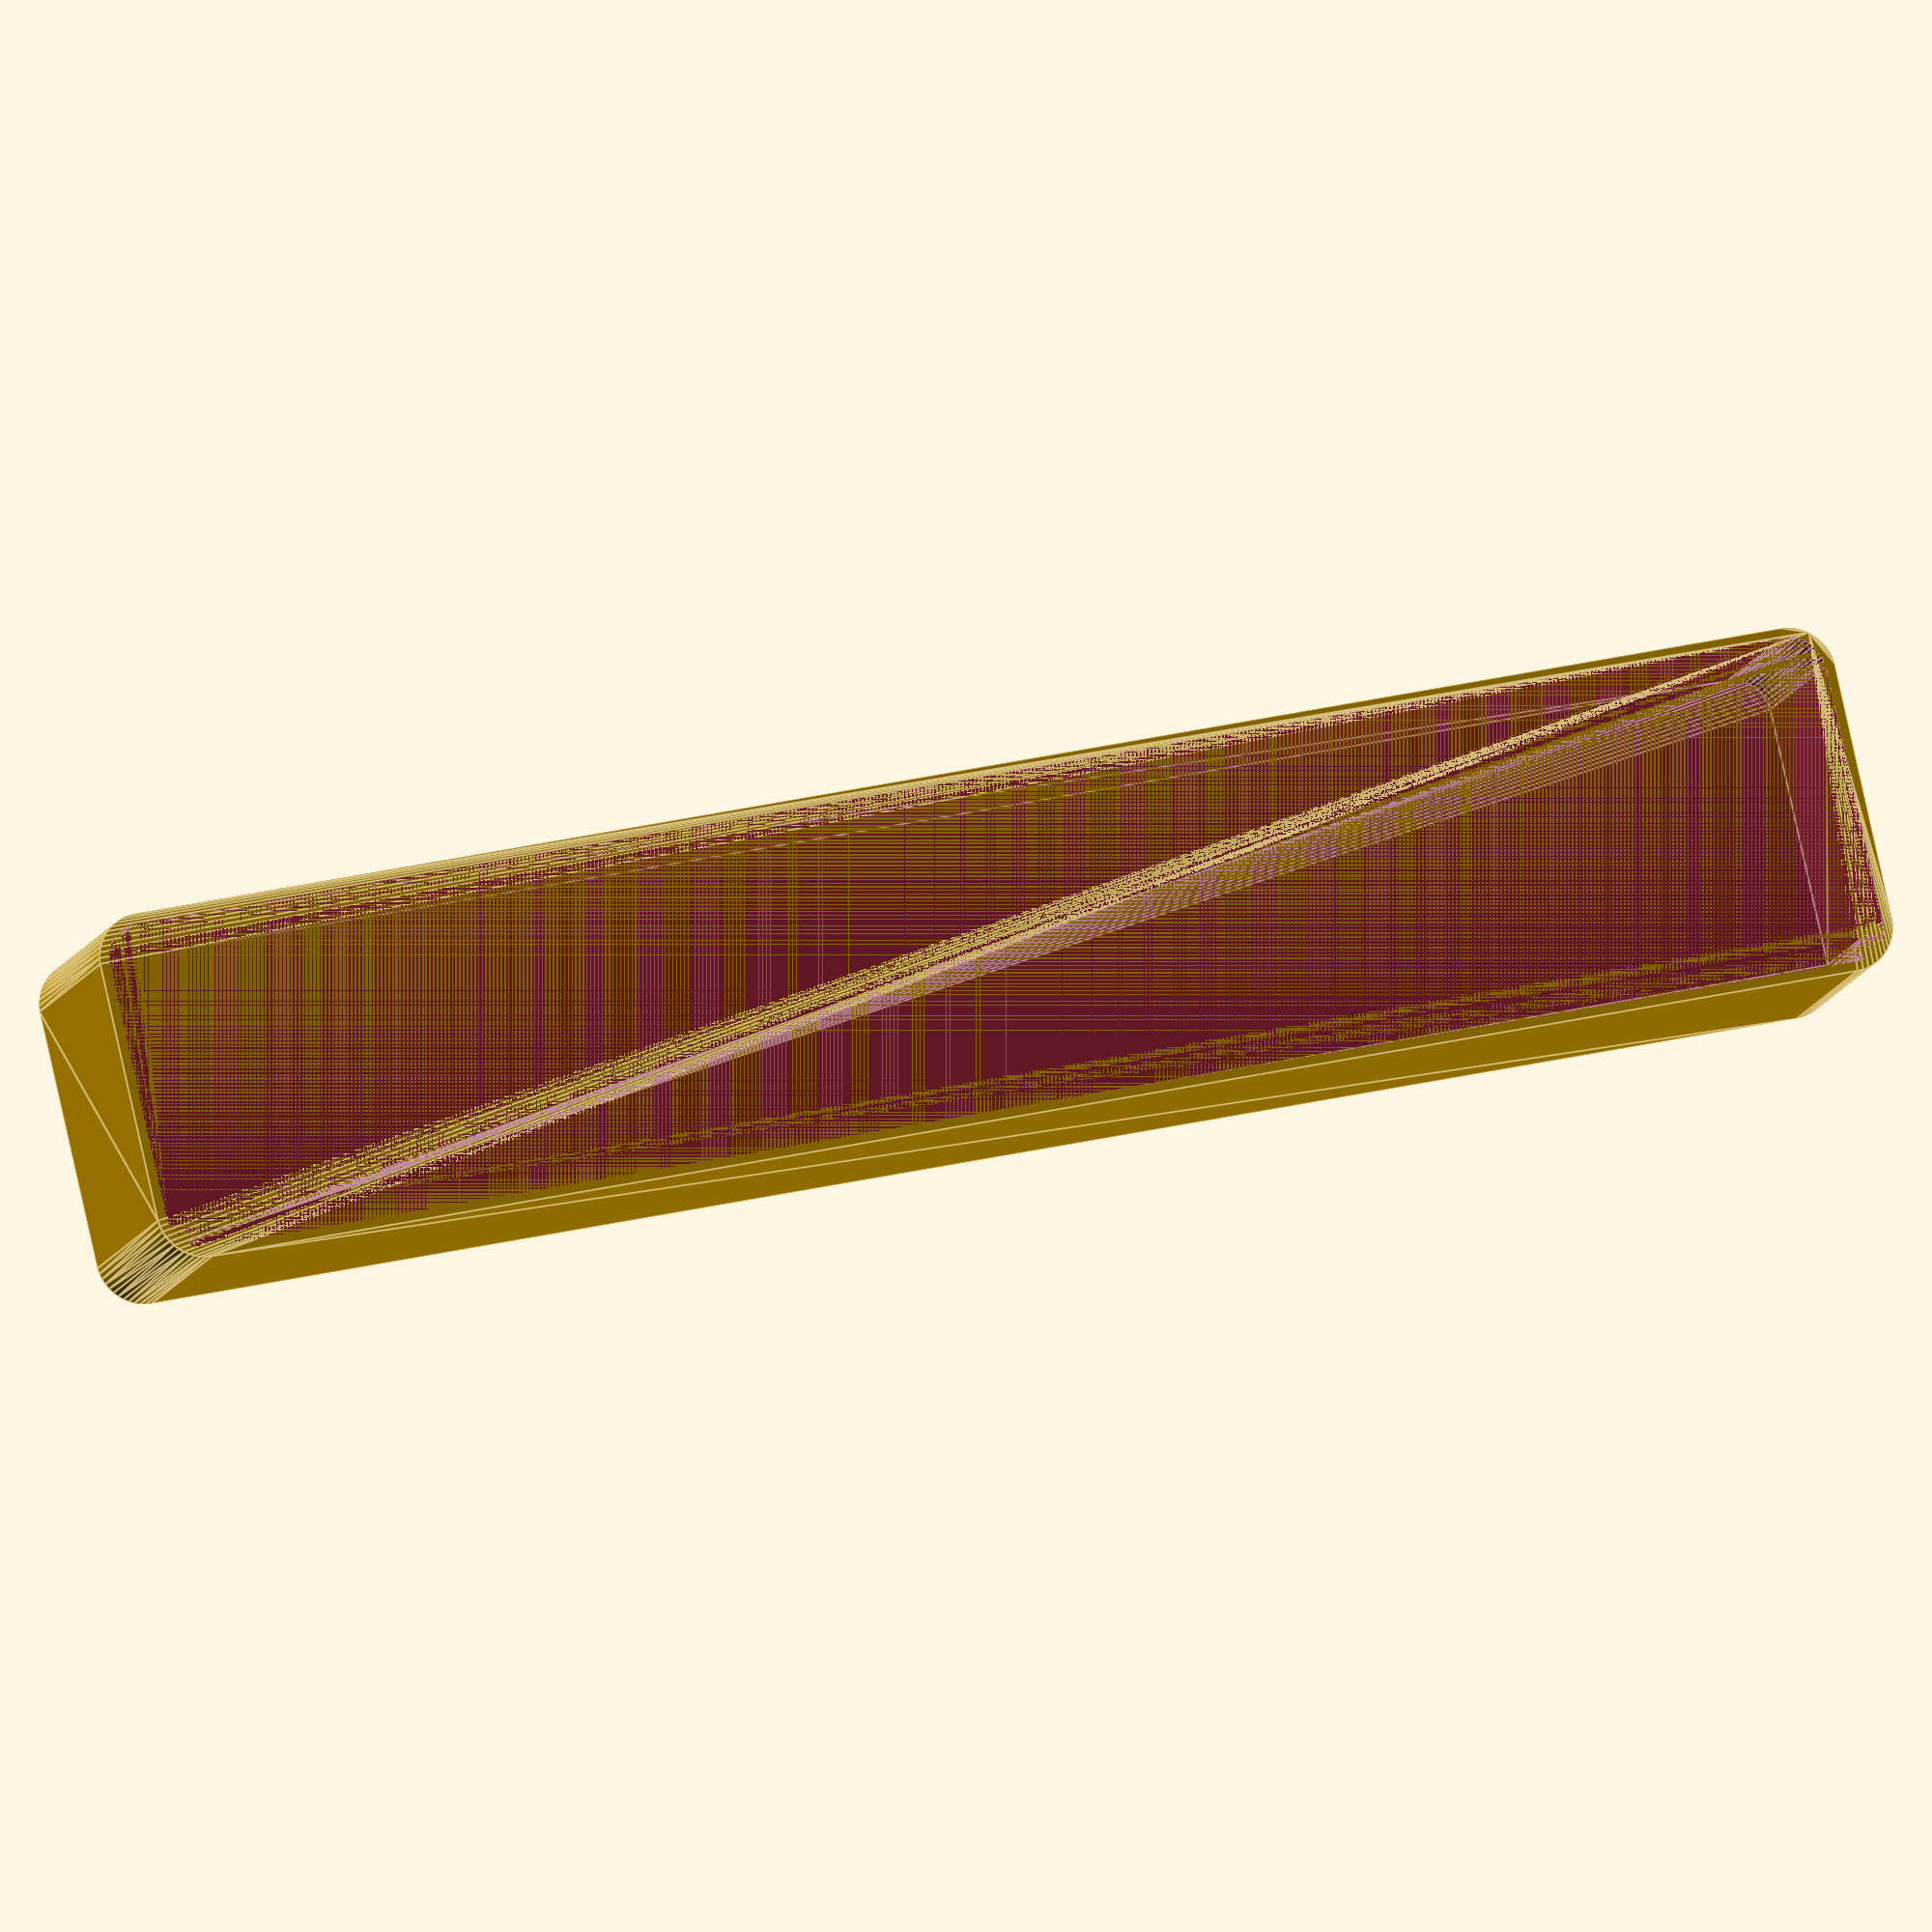
<openscad>
$fn = 50;


difference() {
	union() {
		hull() {
			translate(v = [-13.7500000000, 92.5000000000, 0]) {
				cylinder(h = 24, r = 5);
			}
			translate(v = [13.7500000000, 92.5000000000, 0]) {
				cylinder(h = 24, r = 5);
			}
			translate(v = [-13.7500000000, -92.5000000000, 0]) {
				cylinder(h = 24, r = 5);
			}
			translate(v = [13.7500000000, -92.5000000000, 0]) {
				cylinder(h = 24, r = 5);
			}
		}
	}
	union() {
		translate(v = [0, 0, 2]) {
			hull() {
				translate(v = [-13.7500000000, 92.5000000000, 0]) {
					cylinder(h = 22, r = 4);
				}
				translate(v = [13.7500000000, 92.5000000000, 0]) {
					cylinder(h = 22, r = 4);
				}
				translate(v = [-13.7500000000, -92.5000000000, 0]) {
					cylinder(h = 22, r = 4);
				}
				translate(v = [13.7500000000, -92.5000000000, 0]) {
					cylinder(h = 22, r = 4);
				}
			}
		}
	}
}
</openscad>
<views>
elev=192.6 azim=77.0 roll=195.5 proj=o view=edges
</views>
